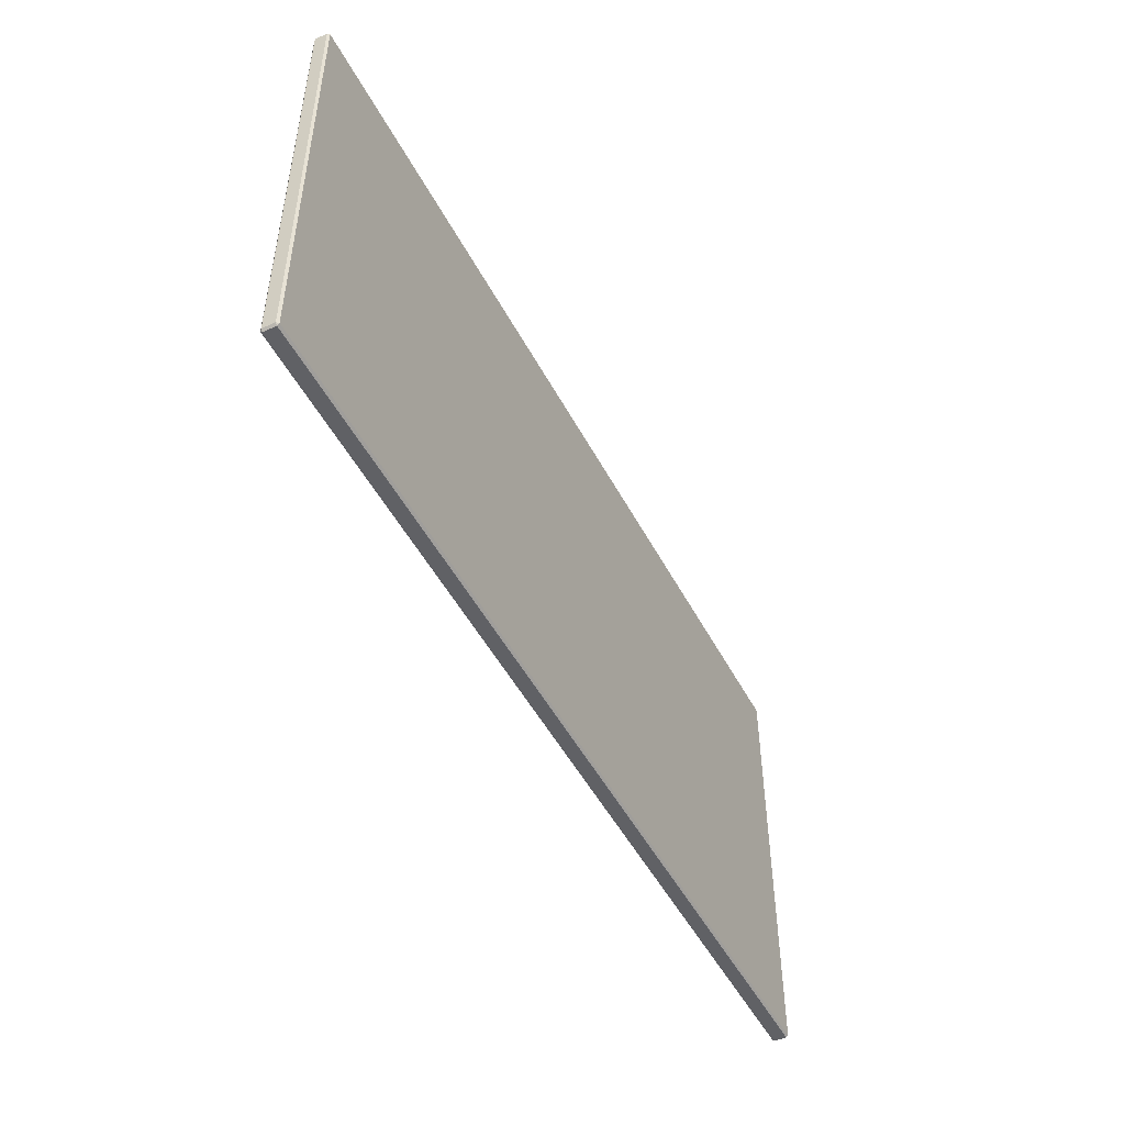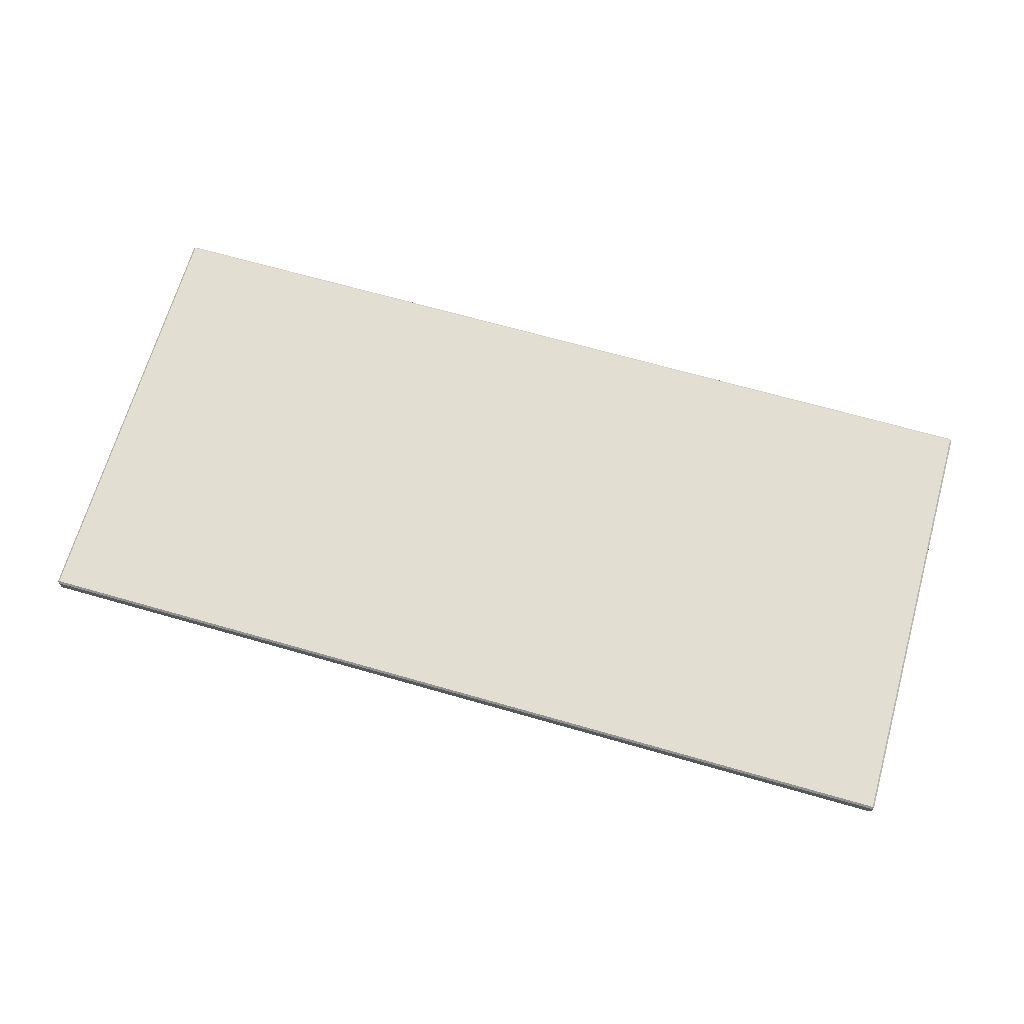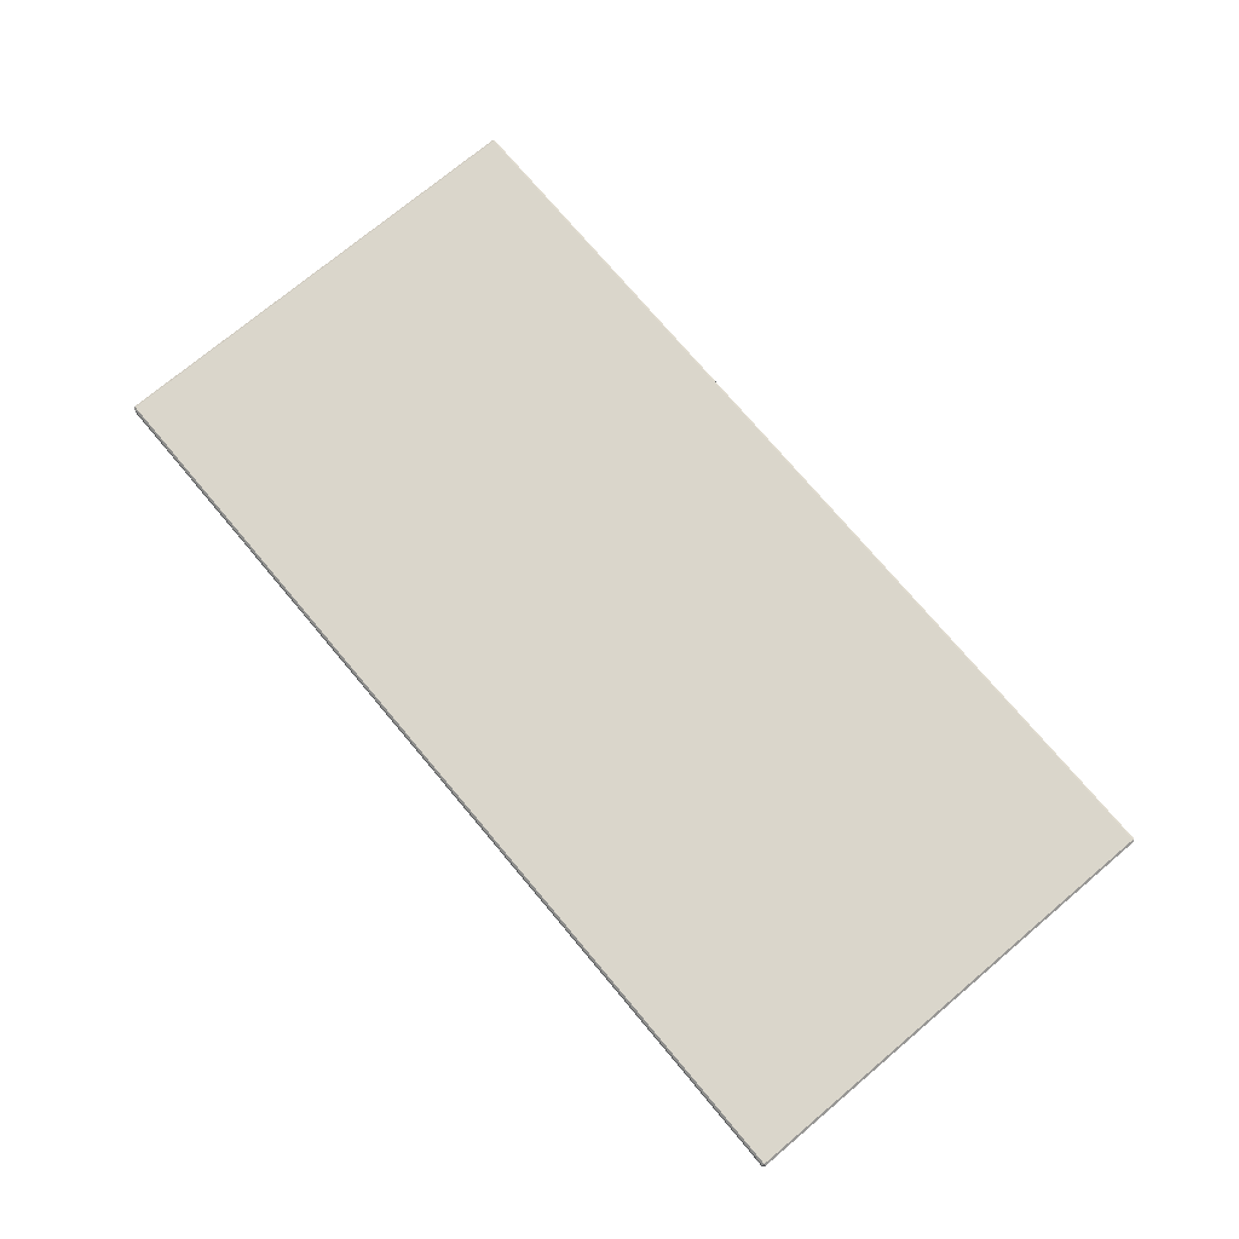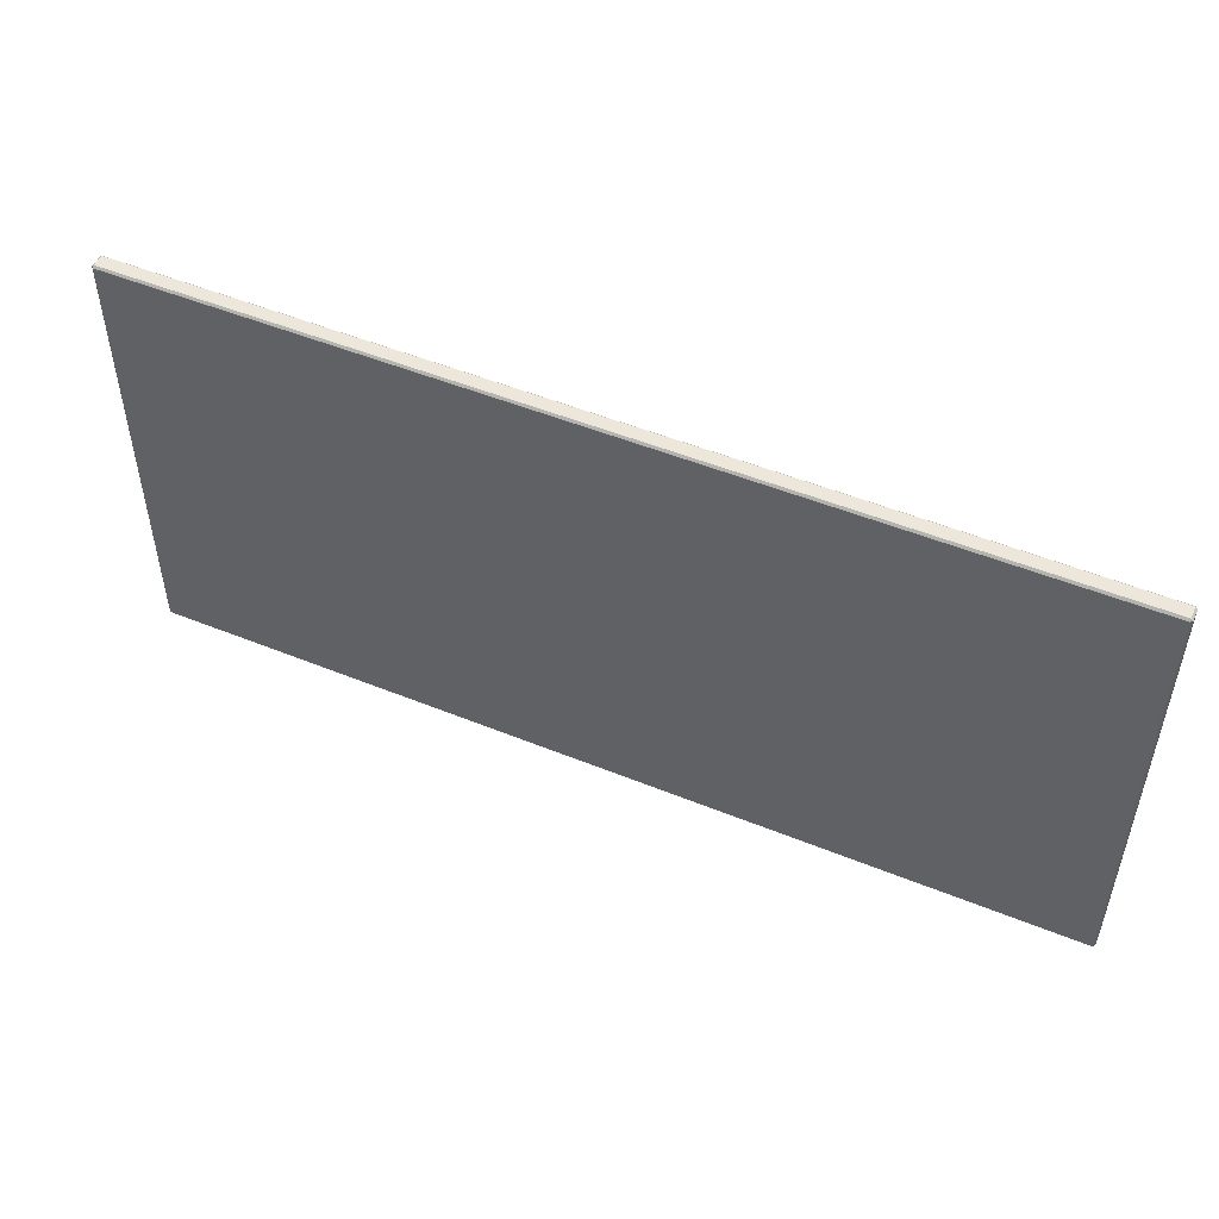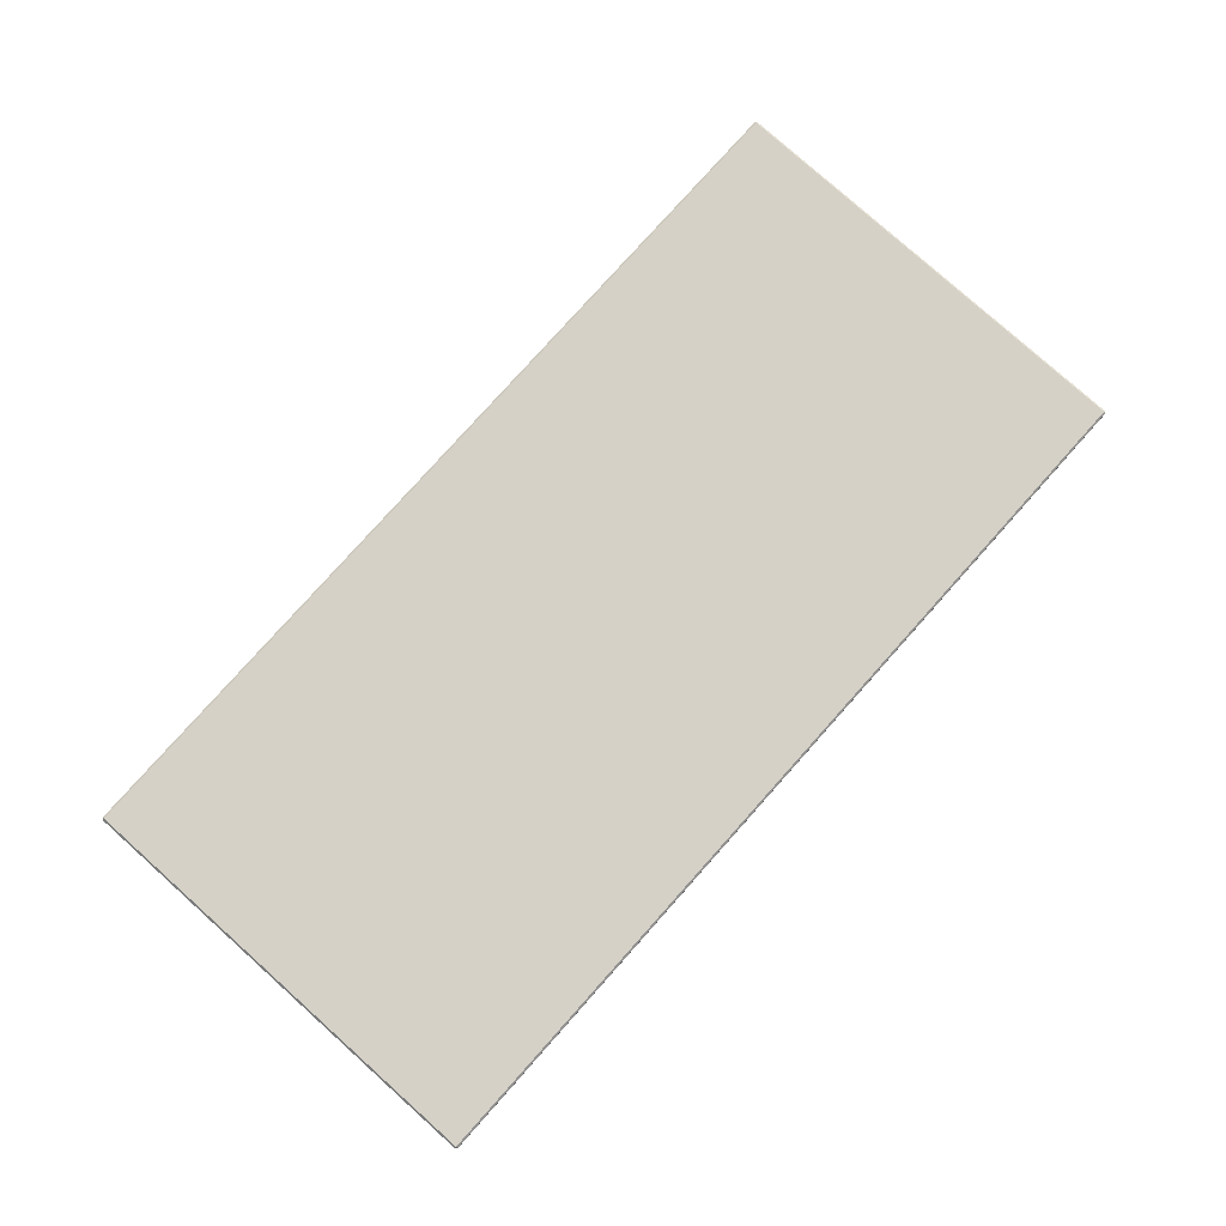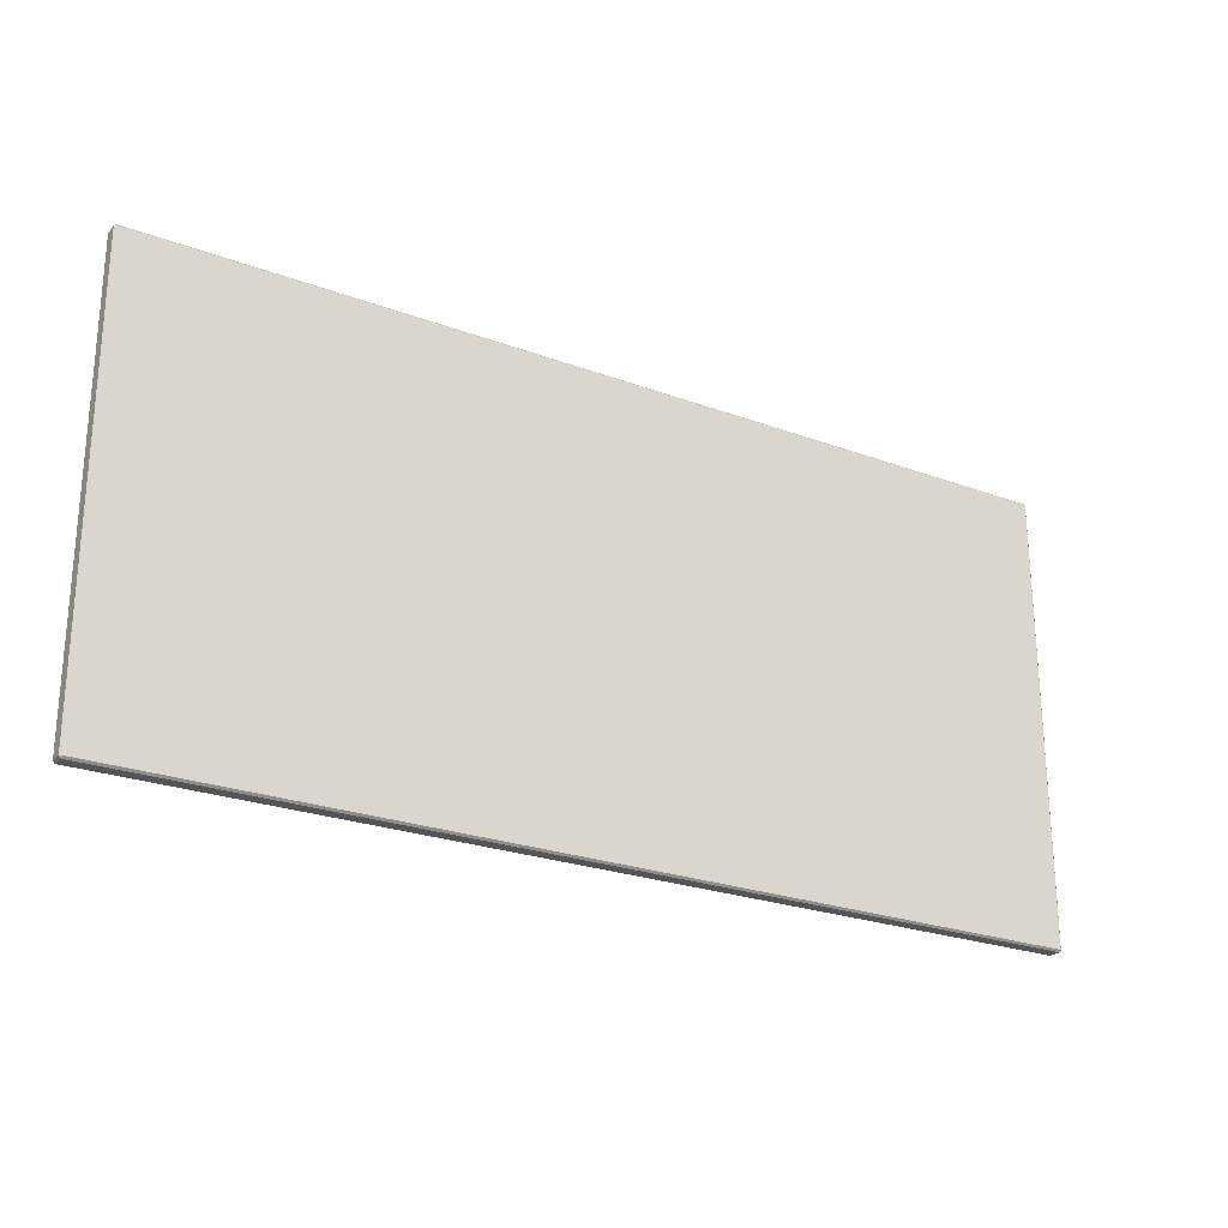
<metadata>
{"format":"obj","ext":"obj","renderer":"f3d","projection":"perspective","resolution":1024,"background":"white","views":[{"elev":-49.5,"azim":117.0,"up":"+Y"},{"elev":67.8,"azim":16.0,"up":"+Z"},{"elev":74.0,"azim":50.0,"up":"+Z"},{"elev":50.5,"azim":24.0,"up":"+Y"},{"elev":79.4,"azim":131.8,"up":"+Z"},{"elev":-24.5,"azim":-31.4,"up":"+Y"}]}
</metadata>
<code>
o MeshCoffeeTable_230_0_GeomSubset_0
v 0.8239 -0.3941 0.1539
v -0.8244 -0.3941 0.1539
v -0.8244 -0.3941 0.1758
v 0.8239 -0.3941 0.1758
v 0.8274 0.4035 0.1539
v 0.8274 -0.3906 0.1539
v 0.8274 -0.3906 0.1758
v 0.8274 0.4035 0.1758
v 0.8239 0.4035 0.1793
v 0.8239 -0.3906 0.1793
v -0.8244 -0.3906 0.1793
v -0.8244 0.4035 0.1793
v -0.8279 -0.3906 0.1539
v -0.8279 0.4035 0.1539
v -0.8279 0.4035 0.1758
v -0.8279 -0.3906 0.1758
v -0.8244 0.407 0.1539
v 0.8239 0.407 0.1539
v 0.8239 0.407 0.1758
v -0.8244 0.407 0.1758
v -0.8244 -0.3906 0.1504
v -0.8244 0.4035 0.1504
v 0.8239 -0.3906 0.1504
v 0.8239 0.4035 0.1504
v 0.821 0.3669 -0.2623
v 0.7854 0.3669 -0.2623
v 0.7854 0.3669 0.1492
v 0.821 0.3669 0.1492
v 0.8238 0.4013 -0.2623
v 0.8238 0.3697 -0.2623
v 0.8238 0.3697 0.1492
v 0.8238 0.4013 0.1492
v 0.7854 -0.3572 -0.2651
v 0.7854 -0.3888 -0.2651
v 0.821 -0.3888 -0.2651
v 0.821 -0.3572 -0.2651
v 0.821 0.4013 0.1519
v 0.821 0.3697 0.1519
v 0.7854 0.3697 0.1519
v 0.7854 0.4013 0.1519
v 0.7826 0.3697 -0.2623
v 0.7826 0.4013 -0.2623
v 0.7826 0.4013 0.1492
v 0.7826 0.3697 0.1492
v 0.7854 0.404 -0.2623
v 0.821 0.404 -0.2623
v 0.821 0.404 0.1492
v 0.7854 0.404 0.1492
v 0.8031 -0.3542 0.08282
v 0.8031 0.3676 0.08282
v 0.8031 0.3676 0.1513
v 0.8031 -0.3542 0.1513
v 0.8237 0.3676 0.08282
v 0.8237 0.3676 0.1513
v 0.8237 -0.3542 0.08282
v 0.8237 -0.3542 0.1513
v 0.821 -0.3915 -0.2623
v 0.7854 -0.3915 -0.2623
v 0.7854 -0.3915 0.1492
v 0.821 -0.3915 0.1492
v 0.8238 -0.3572 -0.2623
v 0.8238 -0.3888 -0.2623
v 0.8238 -0.3888 0.1492
v 0.8238 -0.3572 0.1492
v -0.7833 0.3697 -0.2623
v -0.7833 0.3697 0.1492
v -0.7833 0.4013 0.1492
v -0.7833 0.4013 -0.2623
v 0.821 -0.3572 0.1519
v 0.821 -0.3888 0.1519
v 0.7854 -0.3888 0.1519
v 0.7854 -0.3572 0.1519
v 0.7826 -0.3888 -0.2623
v 0.7826 -0.3572 -0.2623
v 0.7826 -0.3572 0.1492
v 0.7826 -0.3888 0.1492
v 0.7854 -0.3544 -0.2623
v 0.821 -0.3544 -0.2623
v 0.821 -0.3544 0.1492
v 0.7854 -0.3544 0.1492
v -0.8217 0.3669 -0.2623
v -0.8217 0.3669 0.1492
v -0.7861 0.3669 0.1492
v -0.7861 0.3669 -0.2623
v -0.8245 0.4013 -0.2623
v -0.8245 0.4013 0.1492
v -0.8245 0.3697 0.1492
v -0.8245 0.3697 -0.2623
v -0.7833 -0.3888 -0.2623
v -0.7833 -0.3888 0.1492
v -0.7833 -0.3572 0.1492
v -0.7833 -0.3572 -0.2623
v -0.7861 0.4013 -0.2651
v -0.8217 0.4013 -0.2651
v -0.8217 0.3697 -0.2651
v -0.7861 0.3697 -0.2651
v -0.8217 0.4013 0.1519
v -0.7861 0.4013 0.1519
v -0.7861 0.3697 0.1519
v -0.8217 0.3697 0.1519
v -0.7861 0.404 -0.2623
v -0.7861 0.404 0.1492
v -0.8217 0.404 0.1492
v -0.8217 0.404 -0.2623
v -0.8029 -0.3542 0.08282
v -0.8029 -0.3542 0.1513
v -0.8029 0.3676 0.1513
v -0.8029 0.3676 0.08282
v -0.8235 0.3676 0.1513
v -0.8235 0.3676 0.08282
v -0.8235 -0.3542 0.1513
v -0.8235 -0.3542 0.08282
v -0.8217 -0.3915 -0.2623
v -0.8217 -0.3915 0.1492
v -0.7861 -0.3915 0.1492
v -0.7861 -0.3915 -0.2623
v -0.8245 -0.3572 -0.2623
v -0.8245 -0.3572 0.1492
v -0.8245 -0.3888 0.1492
v -0.8245 -0.3888 -0.2623
v -0.7861 -0.3572 -0.2651
v -0.8217 -0.3572 -0.2651
v -0.8217 -0.3888 -0.2651
v -0.7861 -0.3888 -0.2651
v -0.8217 -0.3572 0.1519
v -0.7861 -0.3572 0.1519
v -0.7861 -0.3888 0.1519
v -0.8217 -0.3888 0.1519
v -0.7861 -0.3544 -0.2623
v -0.7861 -0.3544 0.1492
v -0.8217 -0.3544 0.1492
v -0.8217 -0.3544 -0.2623
v -0.7873 -0.3696 0.08282
v 0.7866 -0.3696 0.08282
v 0.7866 -0.3696 0.1513
v -0.7873 -0.3696 0.1513
v 0.7866 -0.3902 0.08282
v 0.7866 -0.3902 0.1513
v -0.7873 -0.3902 0.08282
v -0.7873 -0.3902 0.1513
v -0.7873 0.3845 0.08282
v -0.7873 0.3845 0.1513
v 0.7866 0.3845 0.1513
v 0.7866 0.3845 0.08282
v 0.7866 0.4051 0.1513
v 0.7866 0.4051 0.08282
v -0.7873 0.4051 0.1513
v -0.7873 0.4051 0.08282
v 0.7854 0.3697 -0.2651
v 0.7854 0.4013 -0.2651
v 0.821 0.3697 -0.2651
v 0.821 0.4013 -0.2651
f 1 3 2
f 1 4 3
f 5 7 6
f 5 8 7
f 9 11 10
f 9 12 11
f 13 15 14
f 13 16 15
f 17 19 18
f 17 20 19
f 21 2 13
f 3 11 16
f 22 14 17
f 12 20 15
f 23 6 1
f 10 4 7
f 24 18 5
f 9 8 19
f 22 13 14
f 22 21 13
f 2 16 13
f 2 3 16
f 11 15 16
f 11 12 15
f 20 14 15
f 20 17 14
f 24 17 18
f 24 22 17
f 12 19 20
f 12 9 19
f 8 18 19
f 8 5 18
f 23 5 6
f 23 24 5
f 9 7 8
f 9 10 7
f 4 6 7
f 4 1 6
f 21 1 2
f 21 23 1
f 10 3 4
f 10 11 3
f 22 23 21
f 22 24 23

</code>
